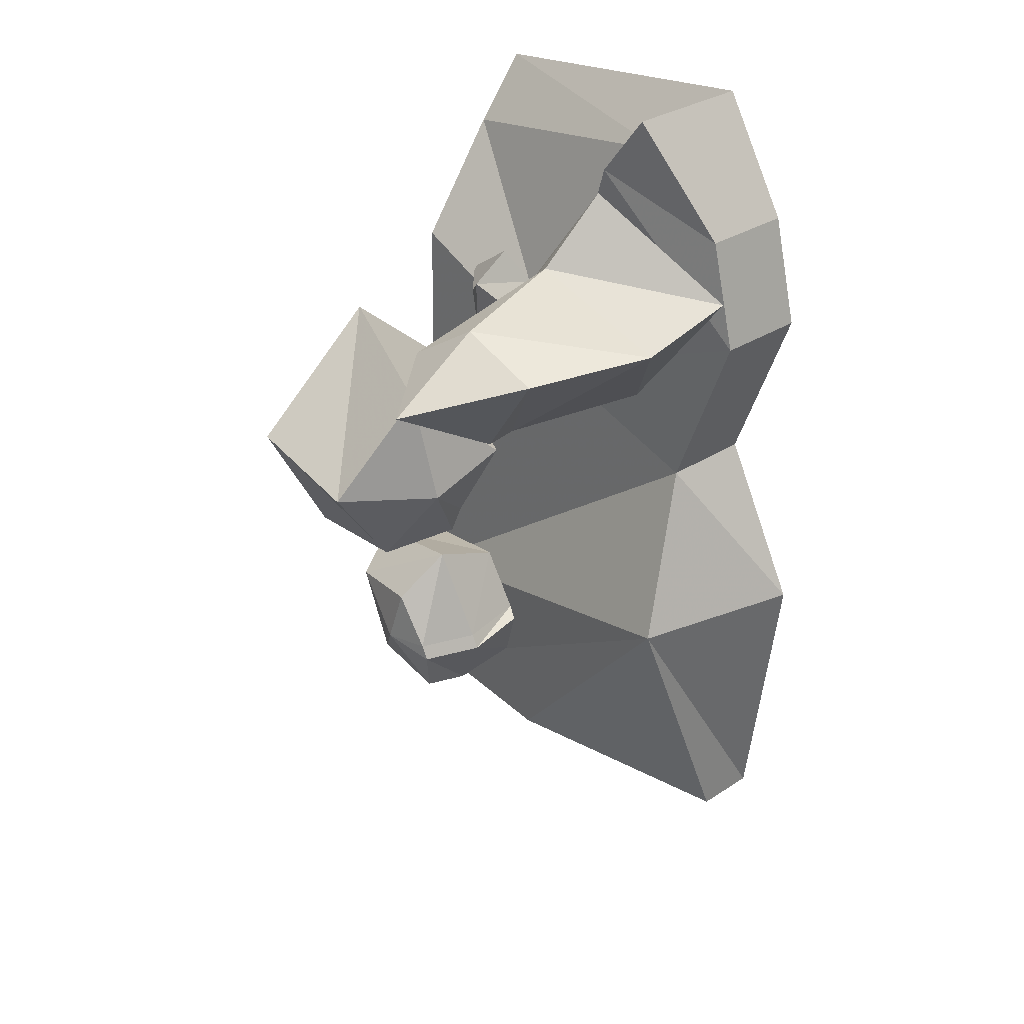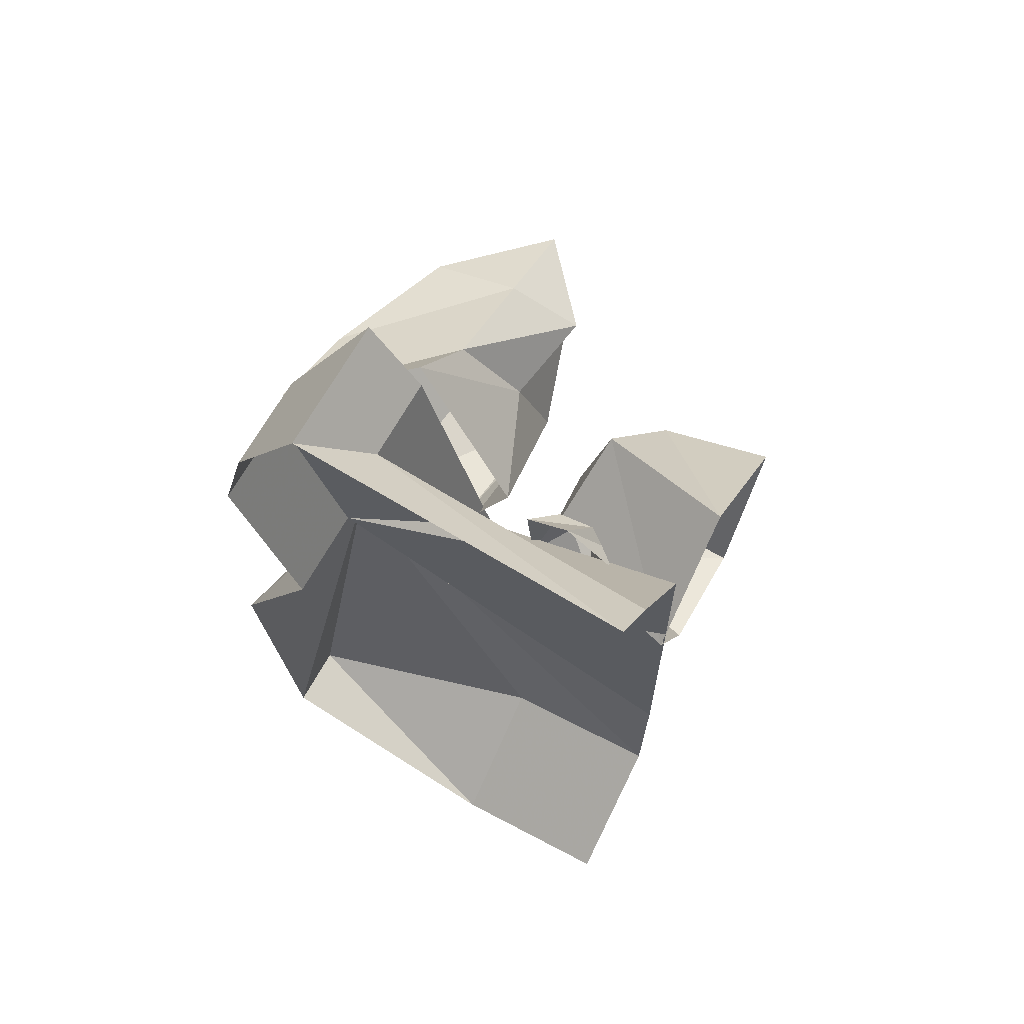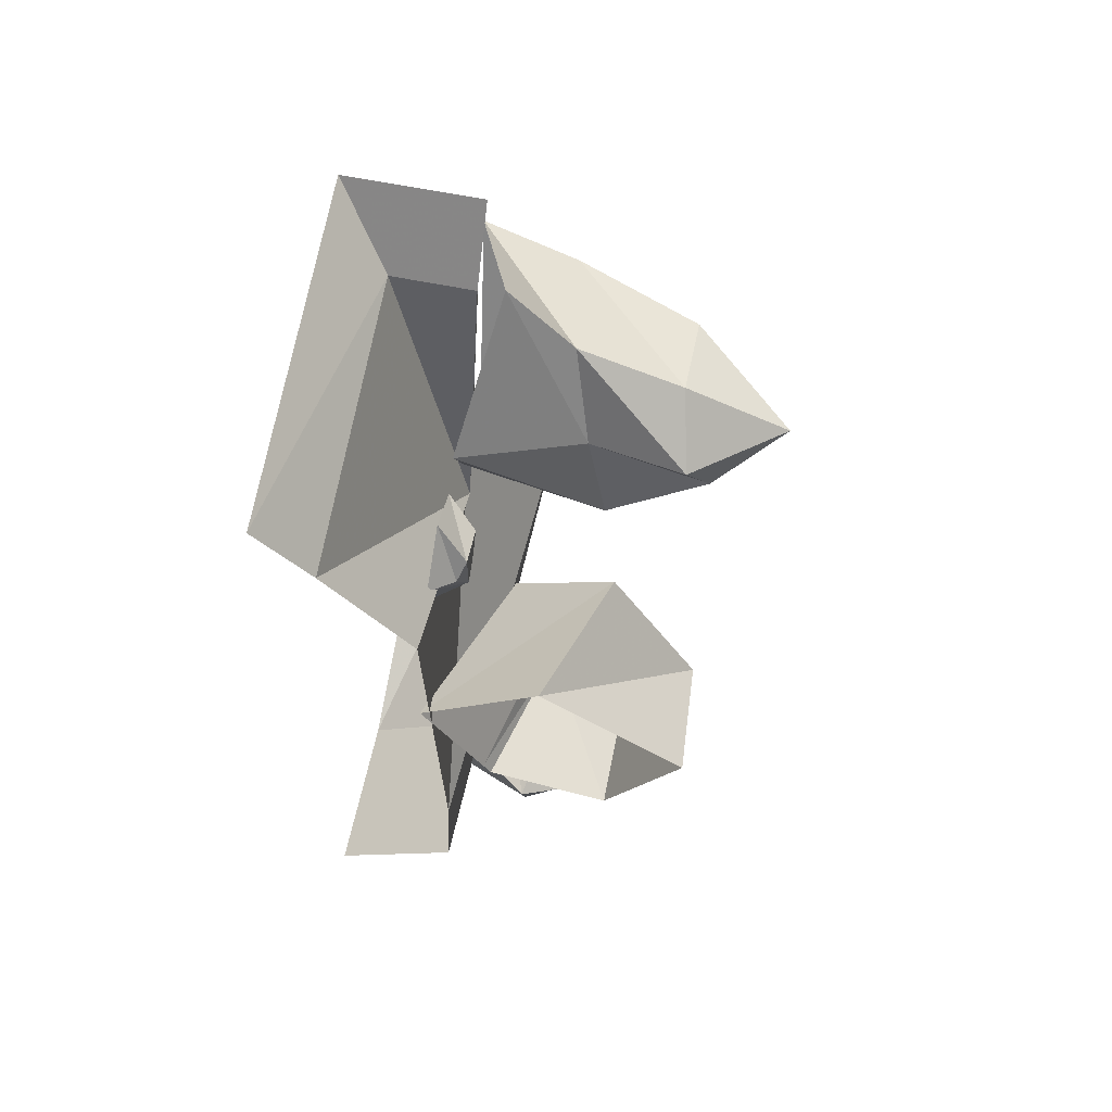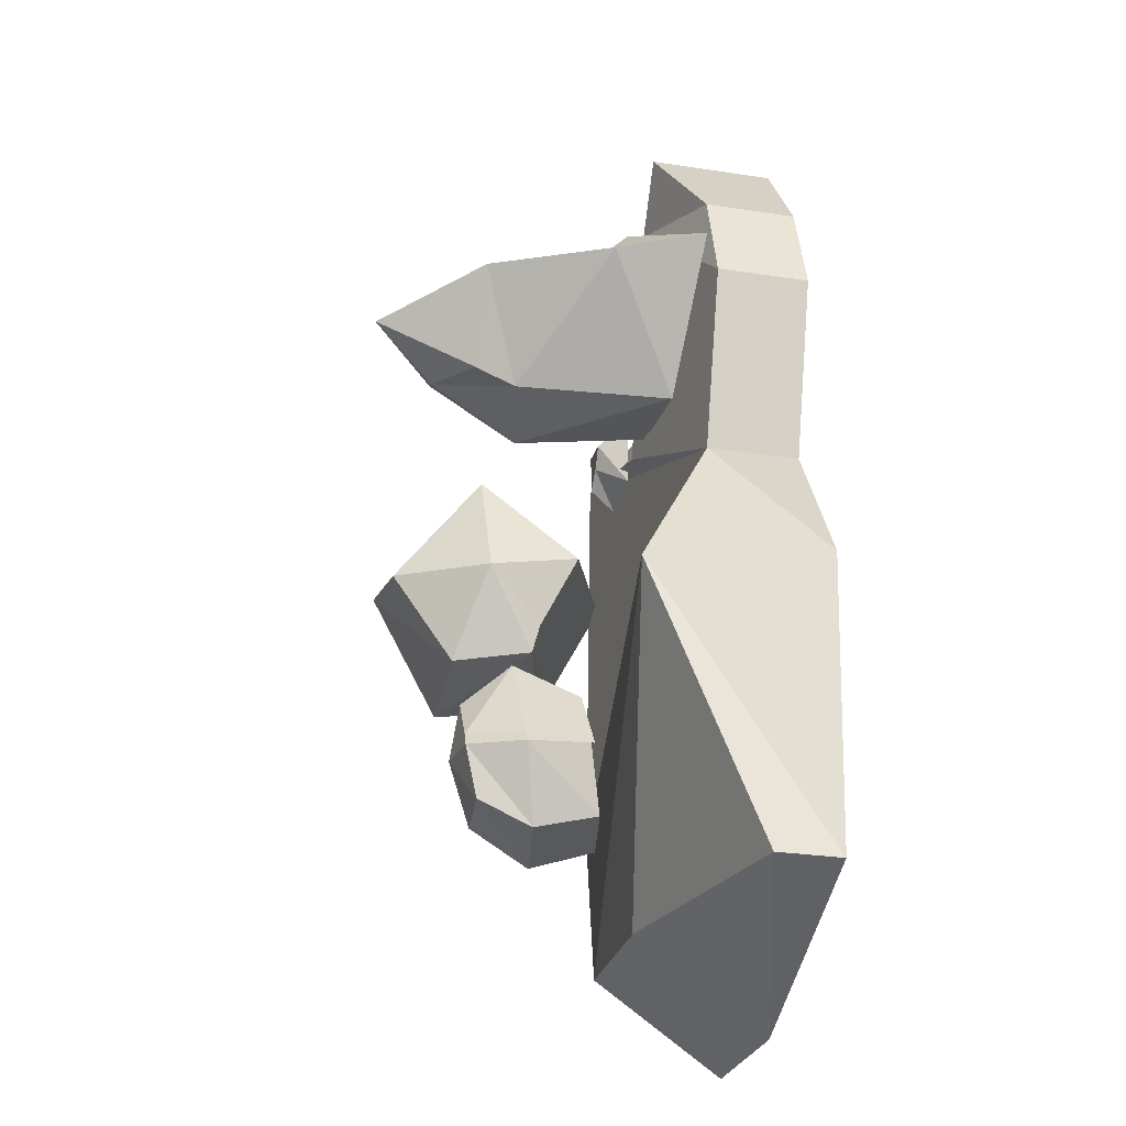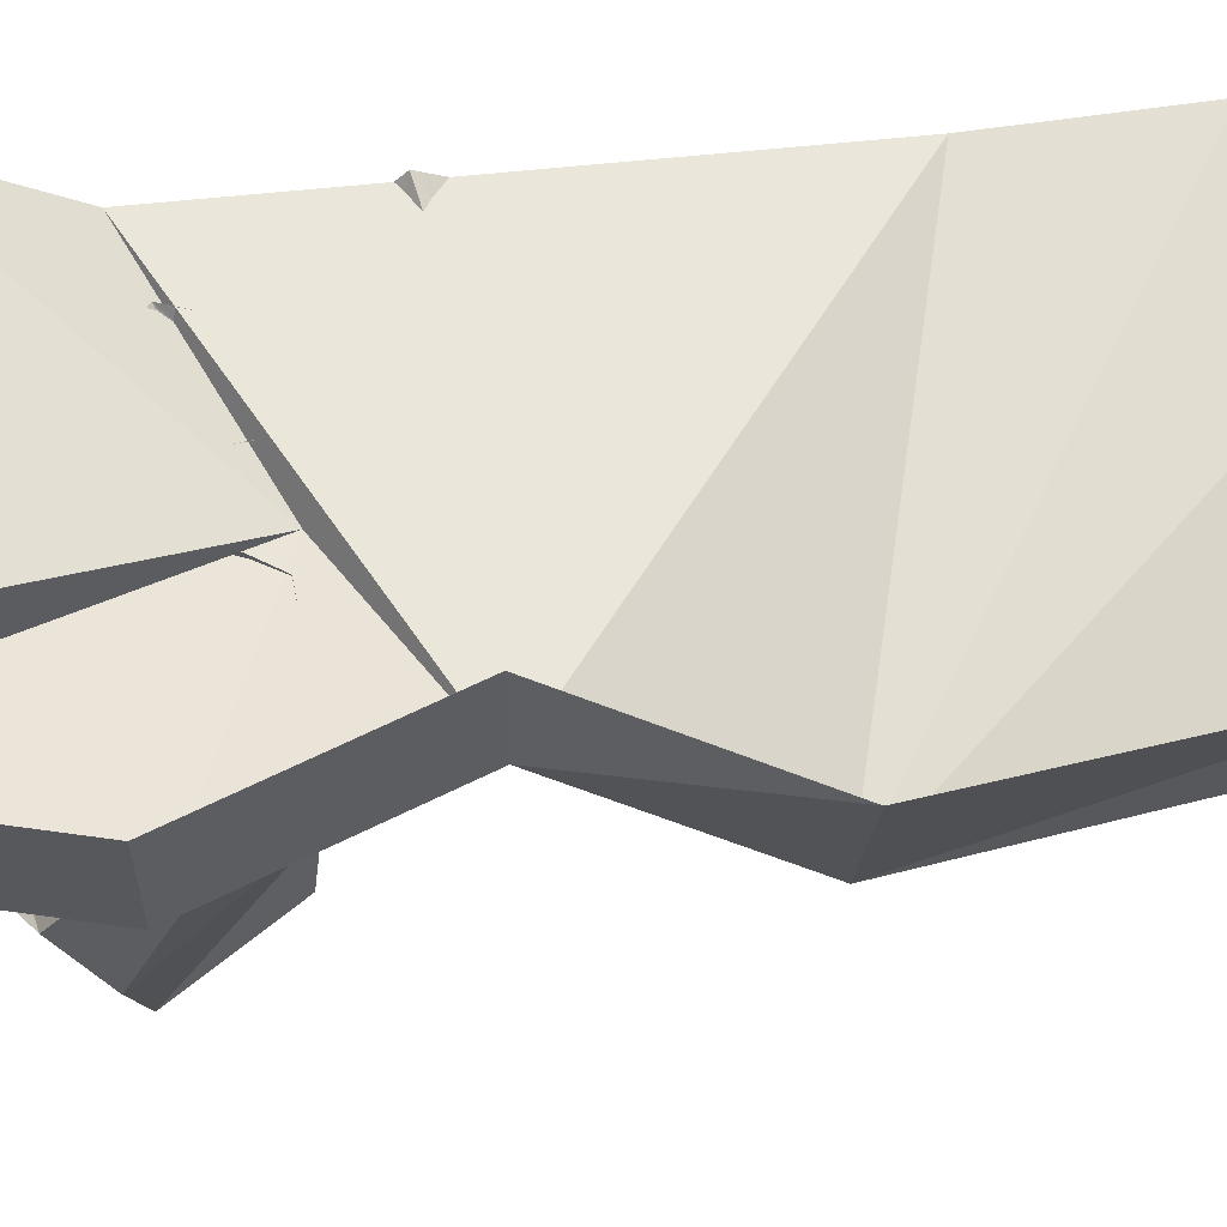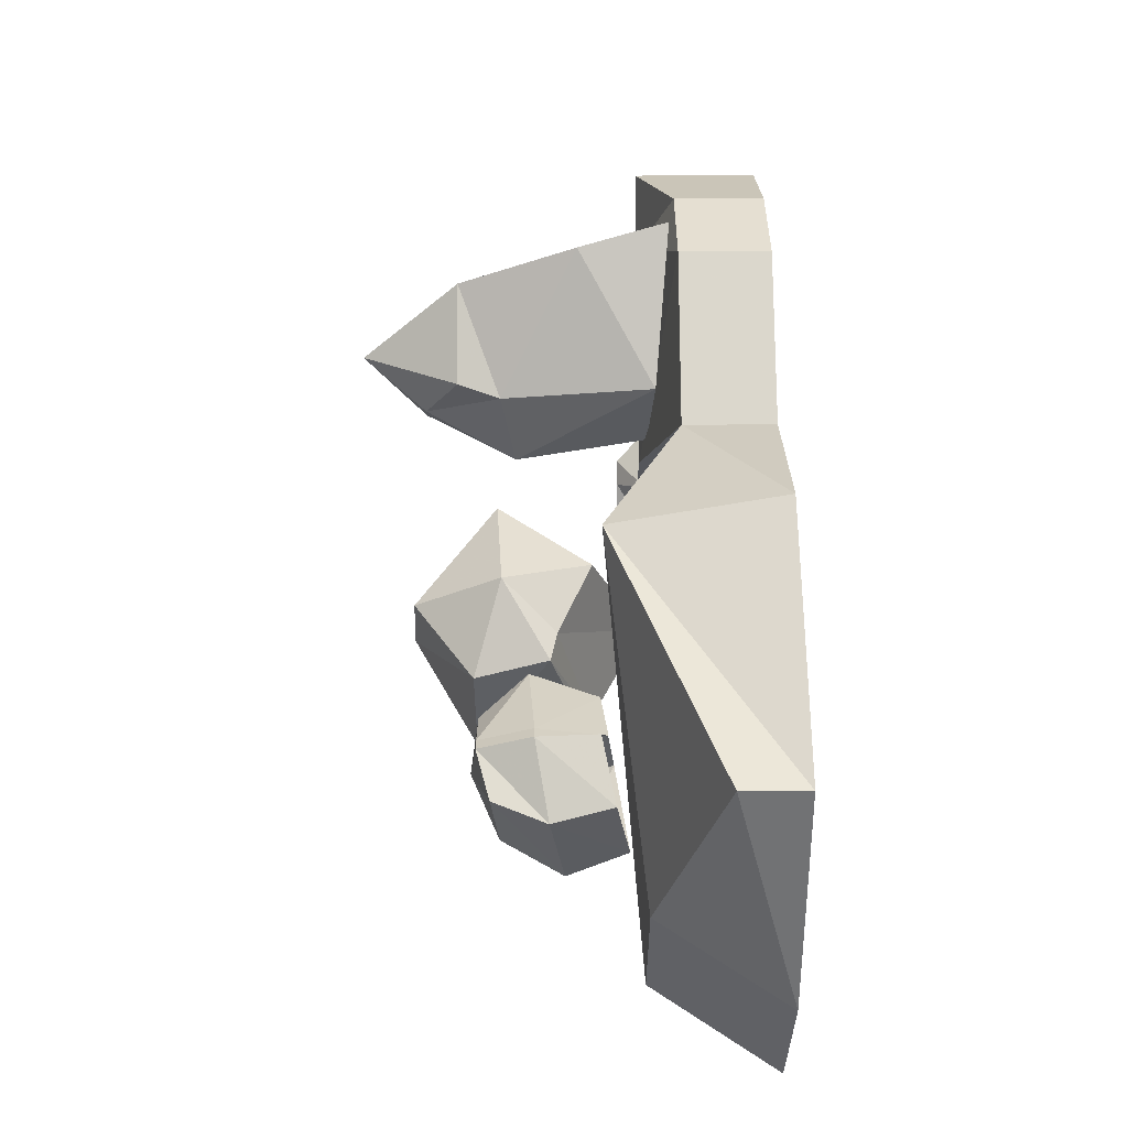
<metadata>
{"format":"obj","ext":"obj","renderer":"f3d","projection":"perspective","resolution":1024,"background":"white","views":[{"elev":32.1,"azim":47.9,"up":"+Z"},{"elev":66.7,"azim":-151.1,"up":"+Z"},{"elev":64.6,"azim":-78.7,"up":"+Z"},{"elev":-31.4,"azim":78.1,"up":"+Z"},{"elev":61.3,"azim":83.3,"up":"+Y"},{"elev":-37.6,"azim":90.4,"up":"+Z"}]}
</metadata>
<code>
v -0.4219 -0.1562 -0.2734
v -0.3281 -0.1719 -0.2734
v -0.3359 -0.2422 -0.2891
v -0.4453 -0.2266 -0.2891
v -0.4453 -0.1719 -0.1484
v -0.4922 -0.2344 -0.1406
v -0.3438 -0.1875 -0.125
v -0.3438 -0.2656 -0.09375
v -0.2969 -0.2578 -0.1953
v -0.3125 -0.1797 -0.1953
v -0.2891 -0.2578 -0.2109
v -0.2969 -0.1875 -0.2031
v -0.3125 -0.3203 -0.2109
v -0.3281 -0.3047 -0.2656
v -0.4219 -0.2969 -0.2578
v -0.4609 -0.2969 -0.1641
v -0.3594 -0.3203 -0.1406
v -0.3203 -0.3203 -0.1953
v -0.375 -0.3281 -0.2031
v -0.1094 -0.1016 0.0625
v -0.0625 -0.1875 -0.1094
v -0.01562 0 -0.1094
v -0.1094 0 0.0625
v -0.03906 -0.1016 0.25
v -0.2812 -0.1406 0.1562
v -0.5 -0.1406 0.25
v -0.5 -0.1484 -0.2266
v -0.5 -0.1406 -0.3906
v -0.3203 -0.1406 -0.4062
v -0.05469 -0.07031 -0.4219
v -0.05469 0 -0.4219
v -0.5 -0.4062 0.0625
v -0.5 -0.3281 -0.08594
v -0.375 -0.3281 -0.07812
v -0.375 -0.3984 0.02344
v -0.5 -0.2578 0.1875
v -0.3438 -0.3047 0.1406
v -0.5 -0.1328 0.07812
v -0.3203 -0.1953 0.03906
v -0.3438 -0.2344 -0.03906
v -0.5 -0.1953 -0.04688
v -0.3516 -0.2422 -0.07031
v -0.5 -0.2031 -0.0625
v -0.3125 -0.2969 0.01562
v -0.3906 -0.1641 0.2266
v -0.4062 -0.1562 0.2109
v -0.3906 -0.1641 0.1797
v -0.3672 -0.1641 0.1953
v -0.3516 -0.1641 0.2188
v -0.3281 -0.1328 0.2422
v -0.375 -0.1328 0.2656
v -0.4297 -0.1328 0.2266
v -0.4062 -0.1328 0.1641
v -0.3359 -0.1328 0.1641
v -0.1875 -0.1641 0.4062
v -0.3047 -0.1328 0.2734
v -0.25 -0.2578 0.25
v -0.1953 -0.2344 0.3359
v -0.04688 -0.1094 0.3047
v -0.05469 -0.2109 0.2734
v -0.1562 -0.125 0.1562
v -0.1797 -0.2969 0.1641
v -0.2656 -0.2812 0.1484
v -0.25 -0.1328 0.1641
v -0.2734 -0.2812 0.1562
v -0.2656 -0.1328 0.1875
v -0.2422 -0.3828 0.1953
v -0.2656 -0.3594 0.25
v -0.1953 -0.3438 0.2969
v -0.1016 -0.3438 0.2656
v -0.1641 -0.3438 0.1719
v -0.2266 -0.3828 0.1875
v -0.1875 -0.4531 0.2344
v -0.3203 0 -0.5078
v -0.2031 -0.1406 0.4219
v -0.2031 -0.05469 0.4219
v -0.5 -0.05469 0.375
v -0.07031 -0.1016 0.3672
v -0.1484 -0.1406 0.4922
v -0.1484 0 0.4922
v -0.5 0 0.4453
v -0.03906 0 0.25
v -0.07031 0 0.3672
v -0.5 0 -0.4922
f 1 2 3
f 1 3 4
f 1 4 5
f 5 4 6
f 5 6 7
f 7 6 8
f 10 9 11
f 10 11 12
f 12 11 2
f 2 11 3
f 9 18 13
f 9 13 11
f 18 19 13
f 41 40 42
f 41 42 43
f 40 44 42
f 45 46 47
f 45 47 48
f 45 48 49
f 45 49 50
f 45 50 51
f 45 51 46
f 46 51 52
f 46 52 47
f 47 52 53
f 47 53 48
f 48 53 54
f 48 54 49
f 49 54 50
f 55 56 57
f 55 57 58
f 55 58 59
f 59 58 60
f 59 60 61
f 61 60 62
f 64 63 65
f 64 65 66
f 66 65 56
f 56 65 57
f 63 72 67
f 63 67 65
f 72 73 67
f 30 29 74
f 30 74 31
f 74 29 28
f 74 28 84
f 7 8 9
f 7 9 10
f 15 14 19
f 15 19 16
f 16 19 17
f 17 19 18
f 13 19 14
f 20 21 22
f 20 22 23
f 20 23 24
f 21 30 31
f 21 31 22
f 34 42 44
f 34 44 35
f 35 44 37
f 37 44 39
f 39 44 40
f 61 62 63
f 61 63 64
f 69 68 73
f 69 73 70
f 70 73 71
f 71 73 72
f 67 73 68
f 25 76 77
f 76 79 80
f 76 80 81
f 76 81 77
f 24 23 82
f 24 82 78
f 78 82 83
f 78 83 80
f 78 80 79
f 3 11 13
f 3 13 14
f 3 14 4
f 4 14 15
f 4 15 6
f 6 15 16
f 6 16 8
f 8 16 17
f 8 17 18
f 8 18 9
f 20 24 25
f 20 25 26
f 20 26 27
f 20 27 21
f 21 27 28
f 21 28 29
f 21 29 30
f 32 33 34
f 32 34 35
f 32 35 36
f 36 35 37
f 36 37 38
f 38 37 39
f 38 39 40
f 38 40 41
f 43 42 33
f 33 42 34
f 57 65 67
f 57 67 68
f 57 68 58
f 58 68 69
f 58 69 60
f 60 69 70
f 60 70 62
f 62 70 71
f 62 71 72
f 62 72 63
f 25 24 75
f 25 75 76
f 25 77 26
f 75 24 78
f 75 78 79
f 75 79 76

</code>
